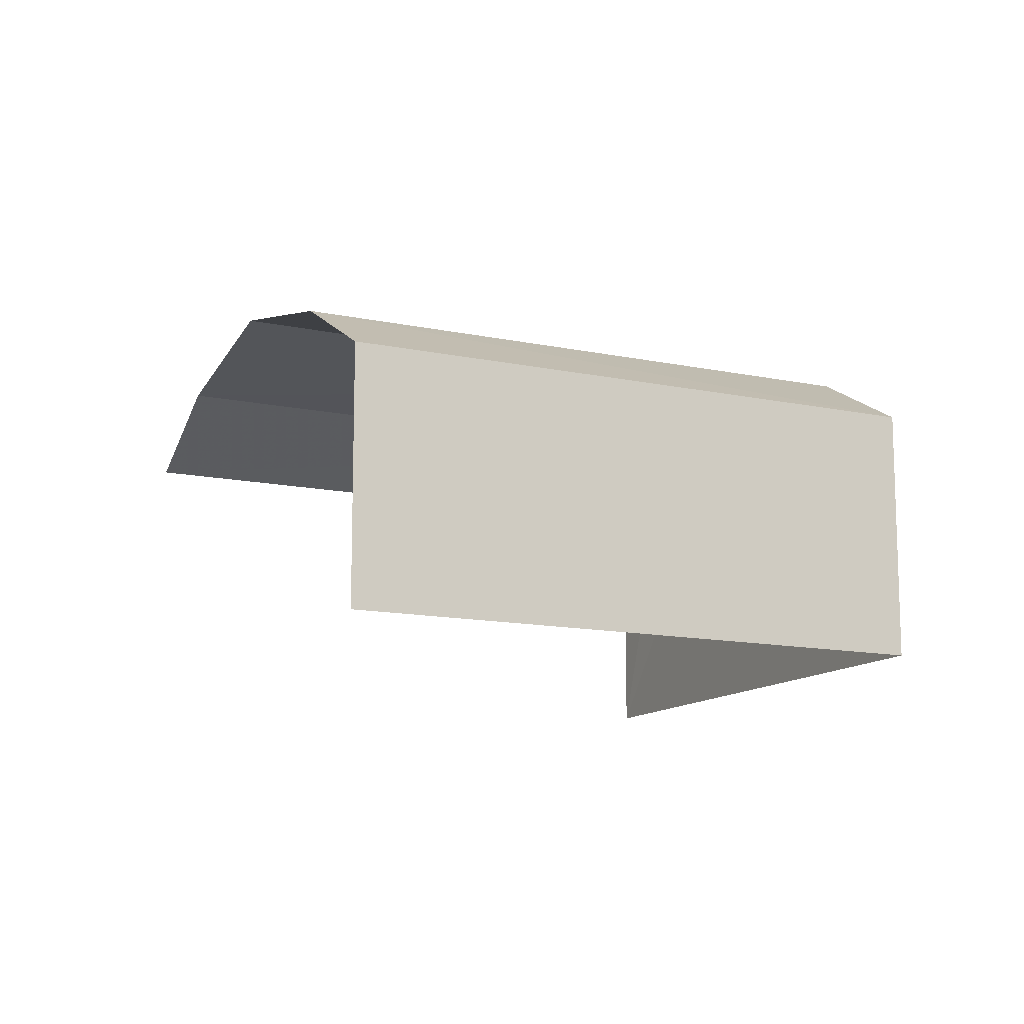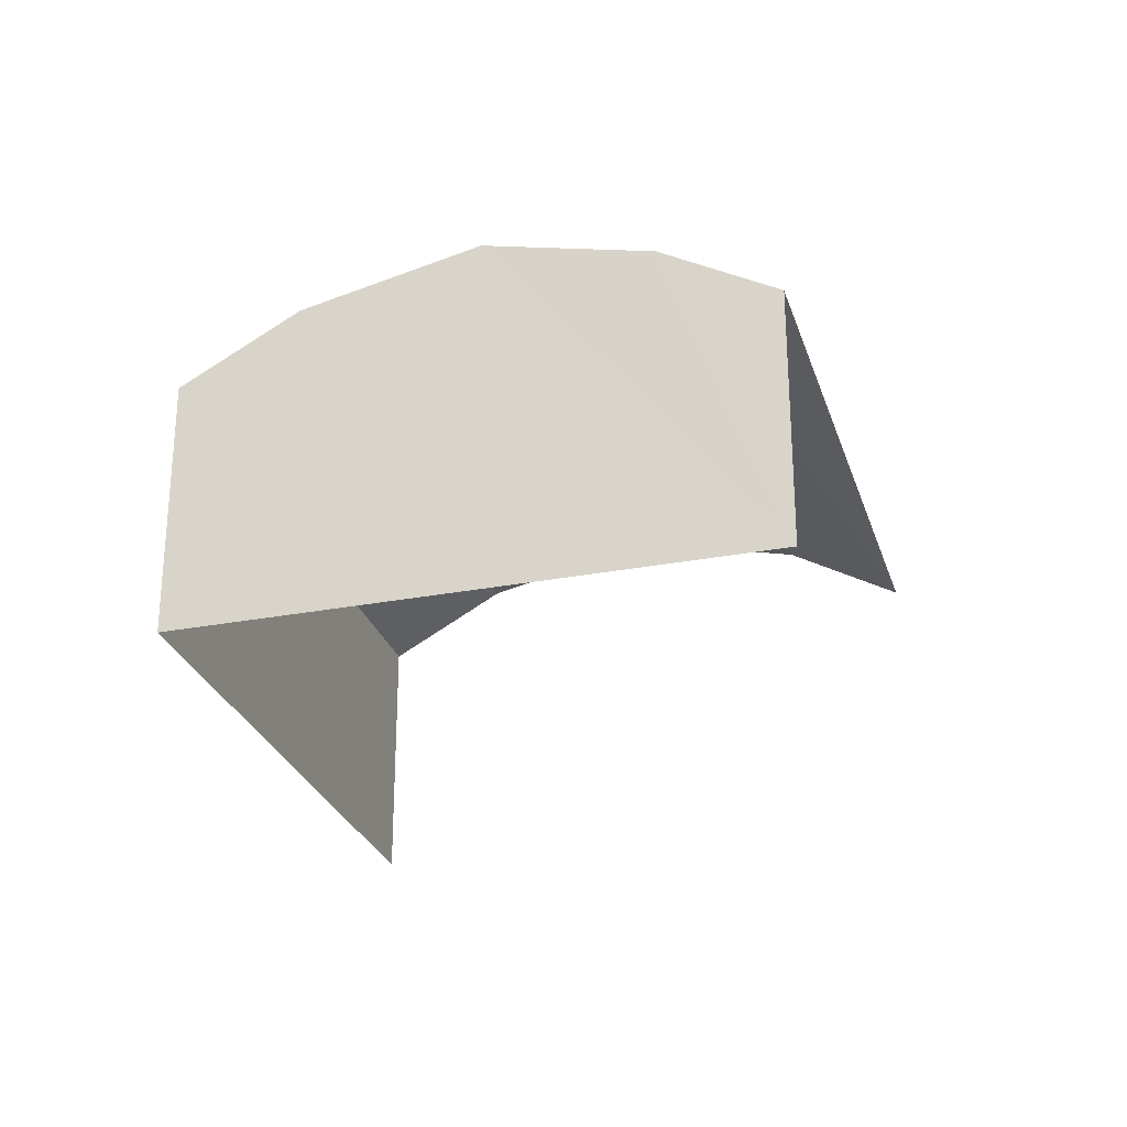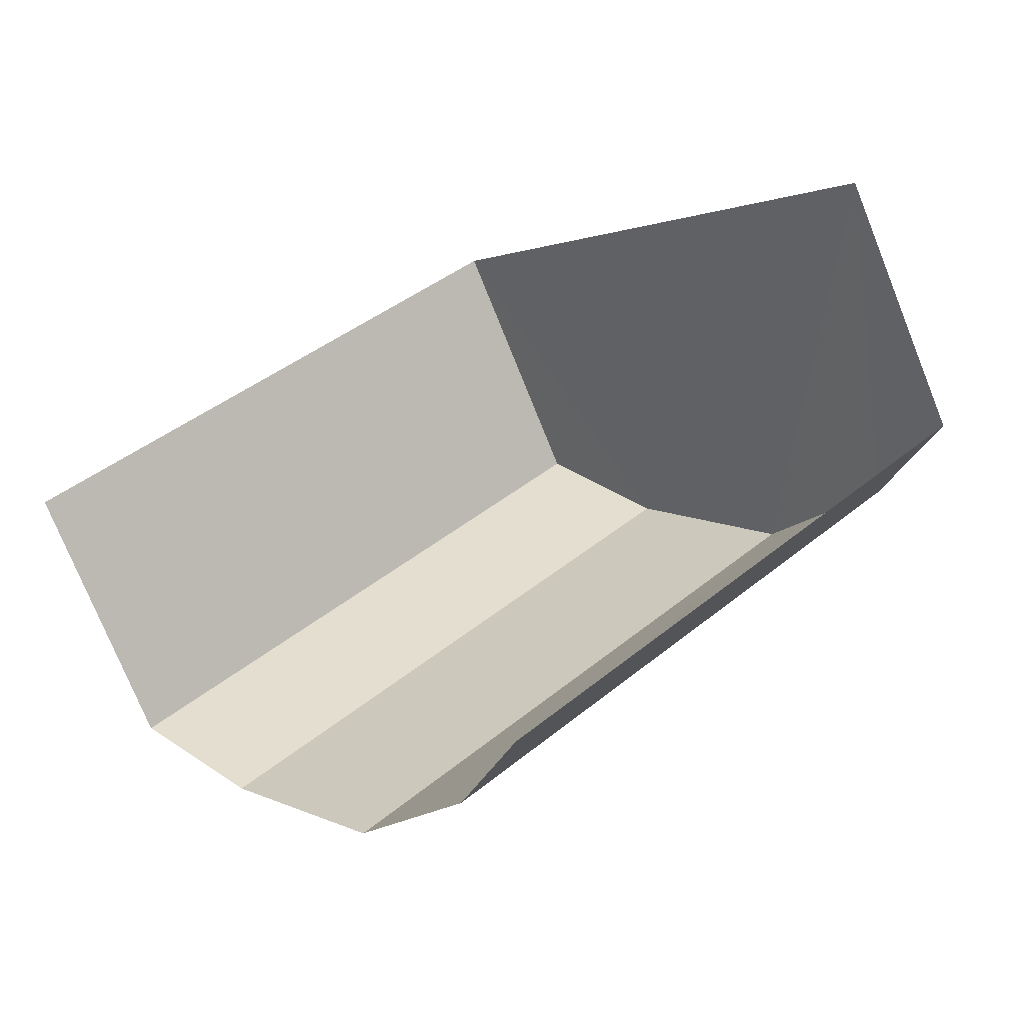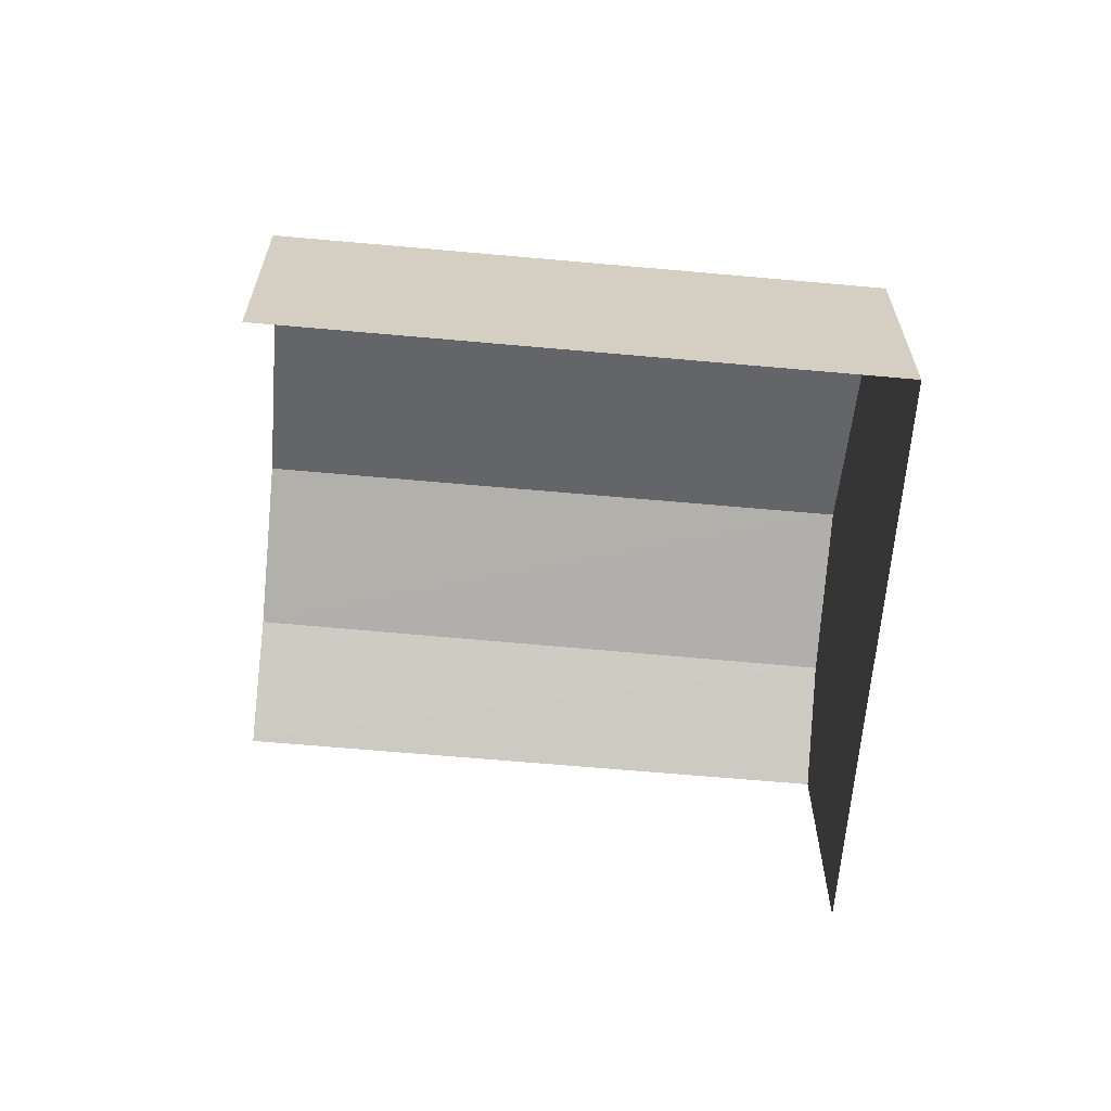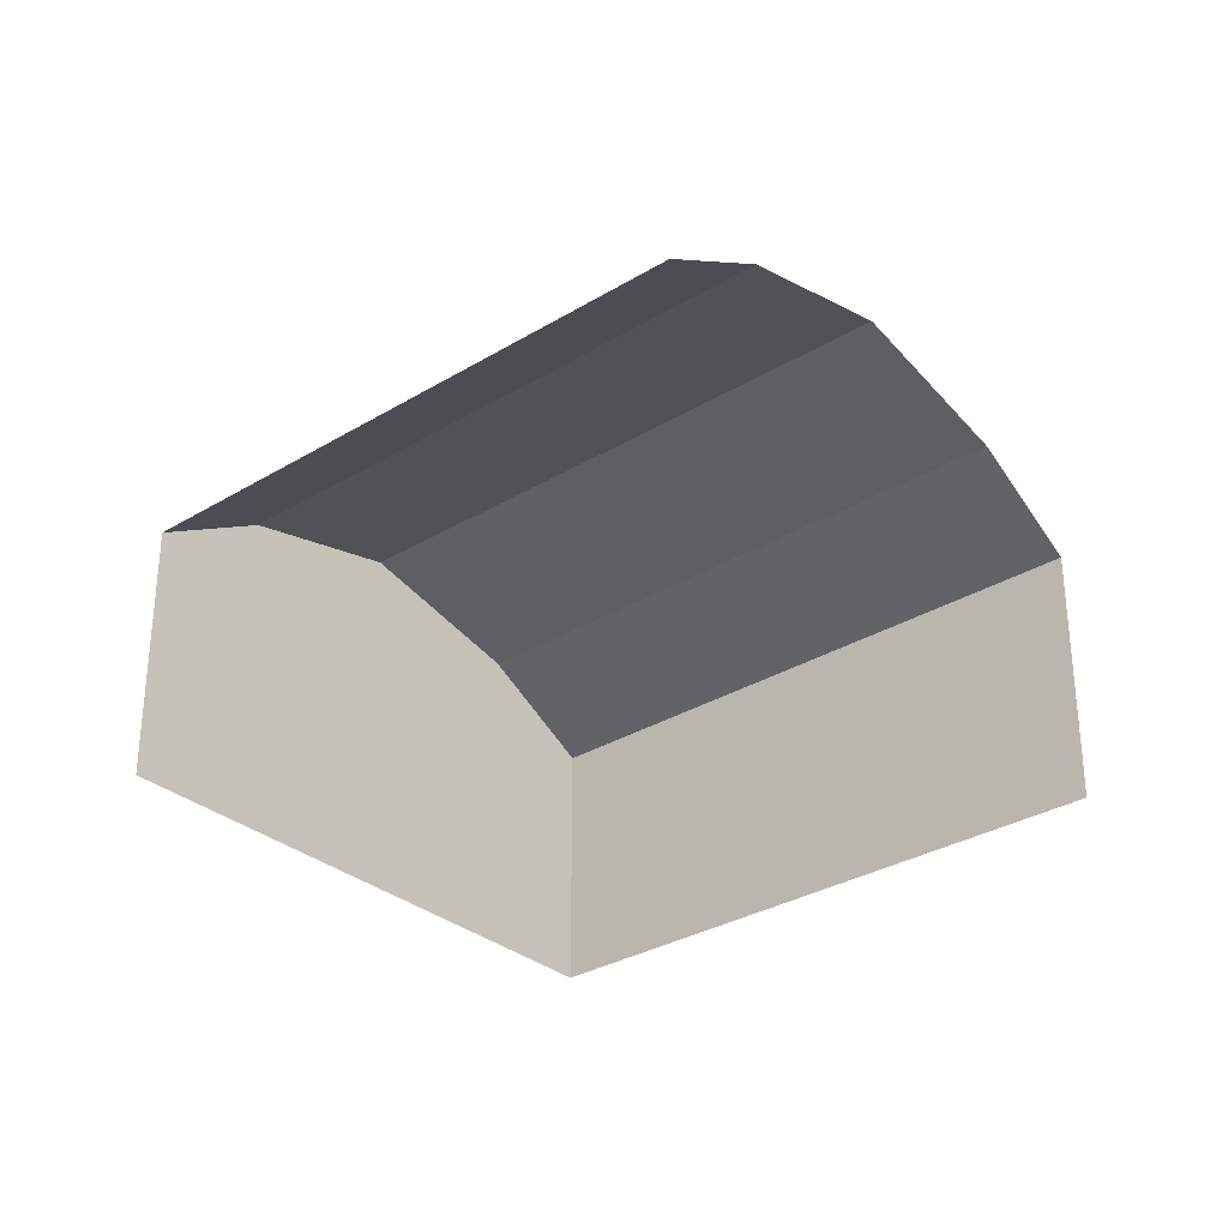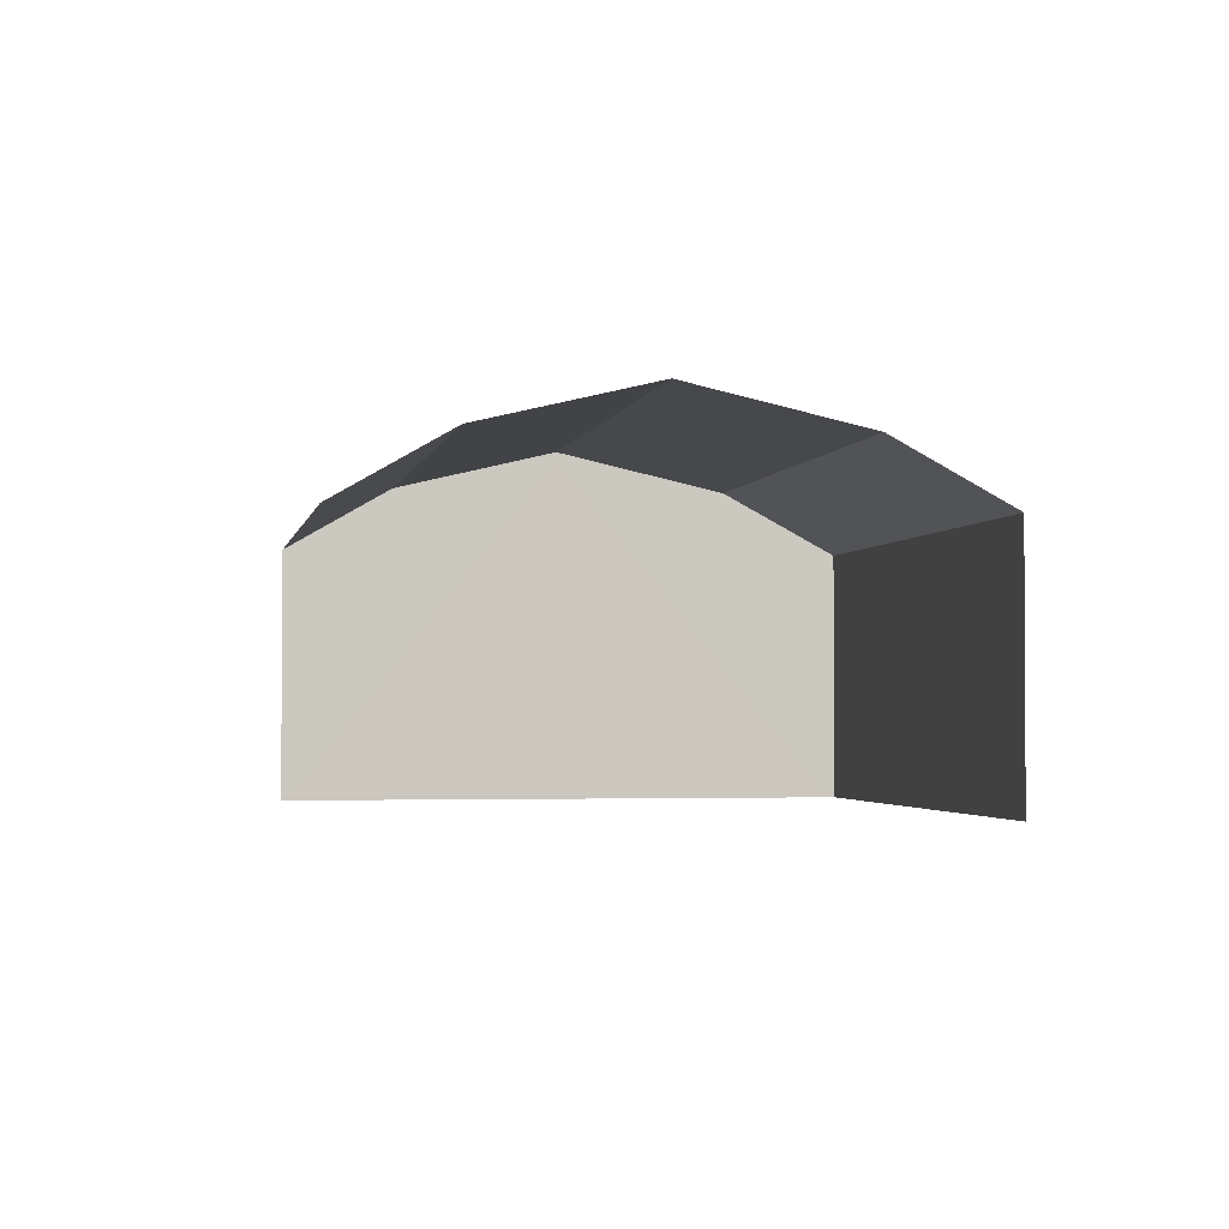
<metadata>
{"format":"obj","ext":"obj","renderer":"f3d","projection":"perspective","resolution":1024,"background":"white","views":[{"elev":-12.6,"azim":110.5,"up":"+Z"},{"elev":-27.6,"azim":-116.8,"up":"+Z"},{"elev":-74.4,"azim":-158.1,"up":"+Y"},{"elev":-64.6,"azim":131.8,"up":"+Z"},{"elev":-31.5,"azim":-2.6,"up":"+Z"},{"elev":-2.1,"azim":36.8,"up":"+Z"}]}
</metadata>
<code>
v -2.202e+05 -1.239e+05 37.29
v -2.202e+05 -1.239e+05 37.29
v -2.202e+05 -1.24e+05 37.29
v -2.202e+05 -1.239e+05 37.29
v -2.202e+05 -1.239e+05 40.26
v -2.202e+05 -1.239e+05 39.93
v -2.202e+05 -1.239e+05 40.26
v -2.202e+05 -1.239e+05 39.93
v -2.202e+05 -1.24e+05 39.39
v -2.202e+05 -1.239e+05 39.39
v -2.202e+05 -1.239e+05 39.93
v -2.202e+05 -1.239e+05 39.39
v -2.202e+05 -1.239e+05 39.93
v -2.202e+05 -1.239e+05 39.39
f 1 2 3
f 4 1 3
f 9 3 6
f 3 2 7
f 6 3 7
f 2 14 11
f 7 2 11
f 10 4 3
f 9 10 3
f 5 6 7
f 5 8 6
f 8 9 6
f 8 10 9
f 11 12 13
f 11 14 12
f 7 13 5
f 7 11 13
f 12 2 1
f 12 14 2
f 12 1 13
f 1 4 5
f 13 1 5
f 4 10 8
f 5 4 8

</code>
